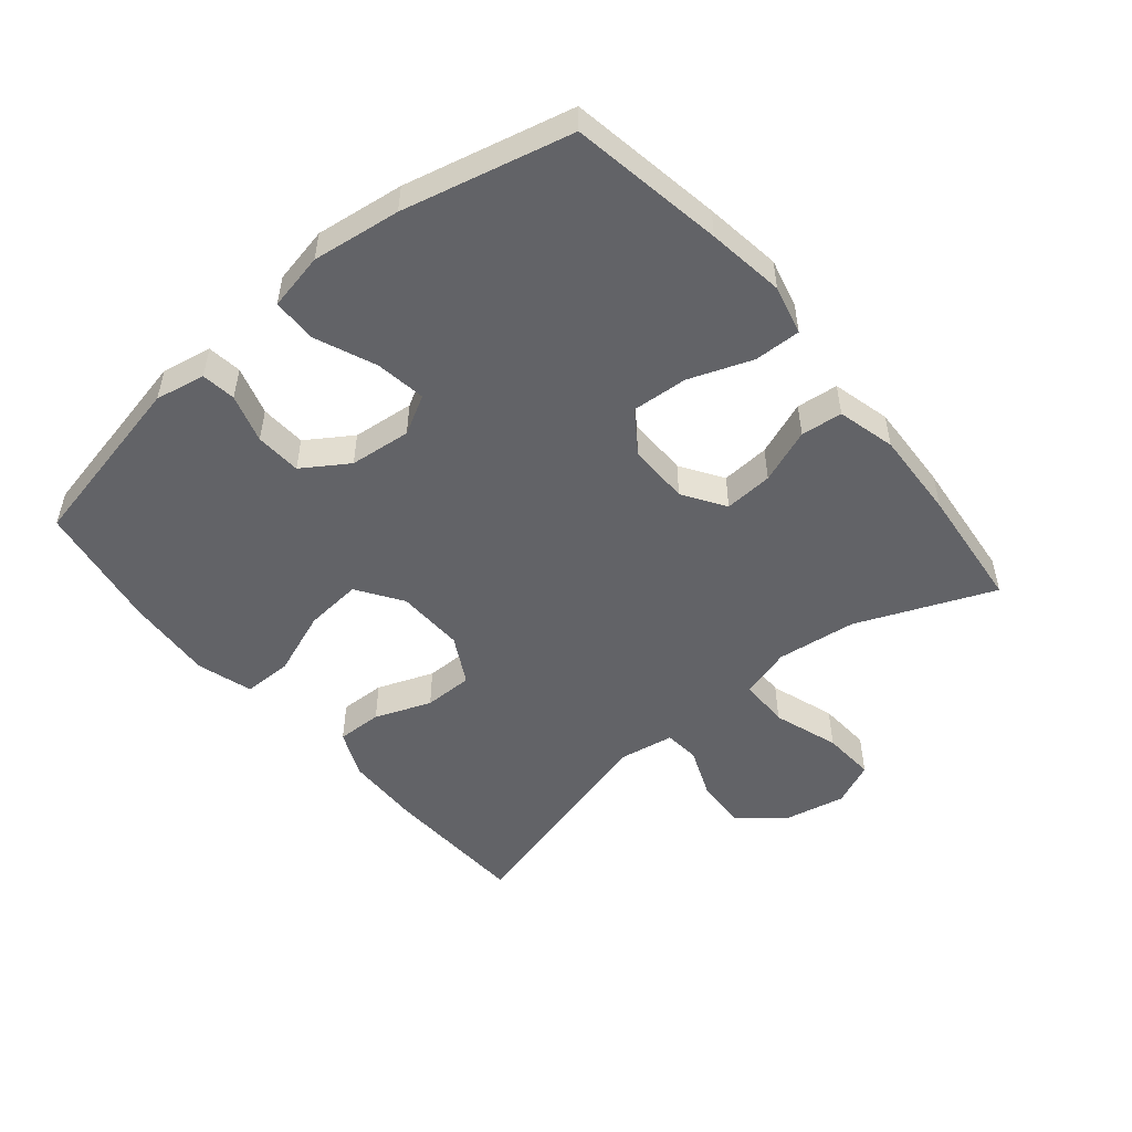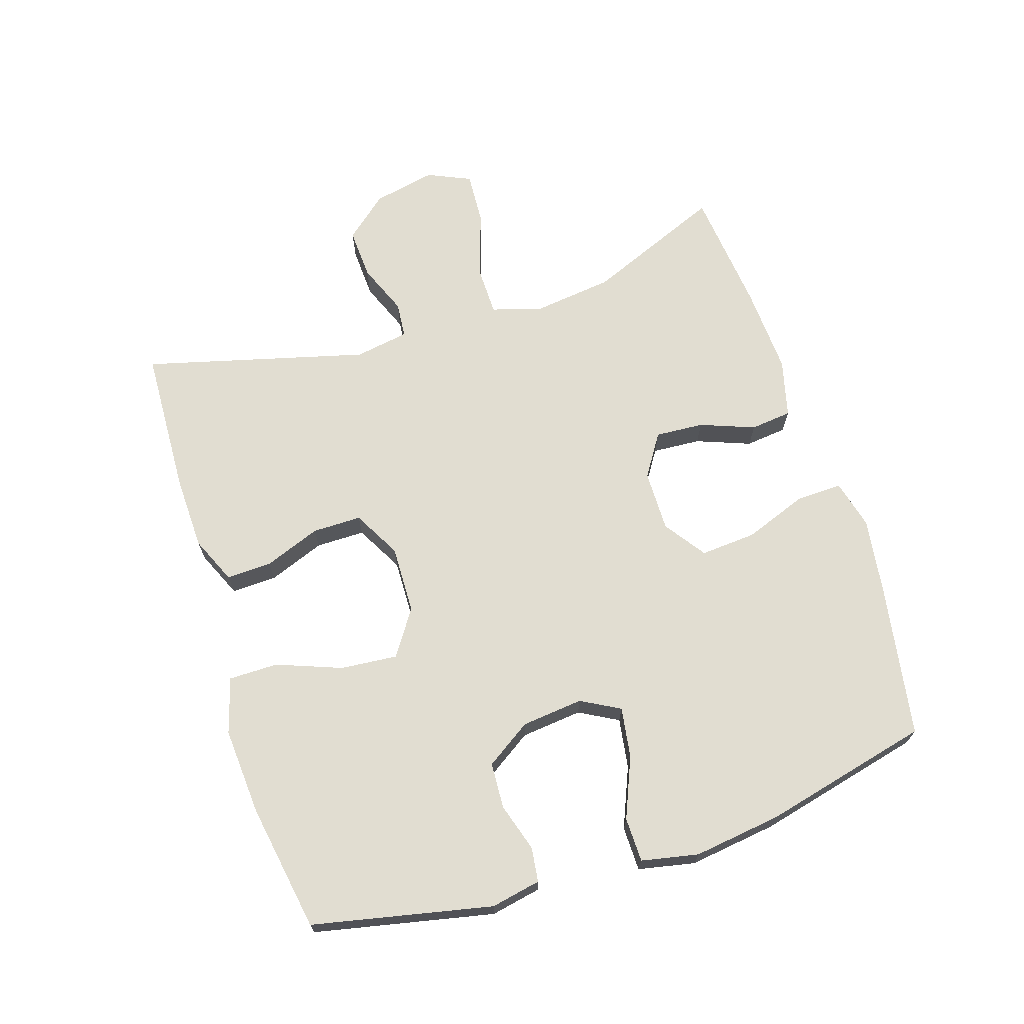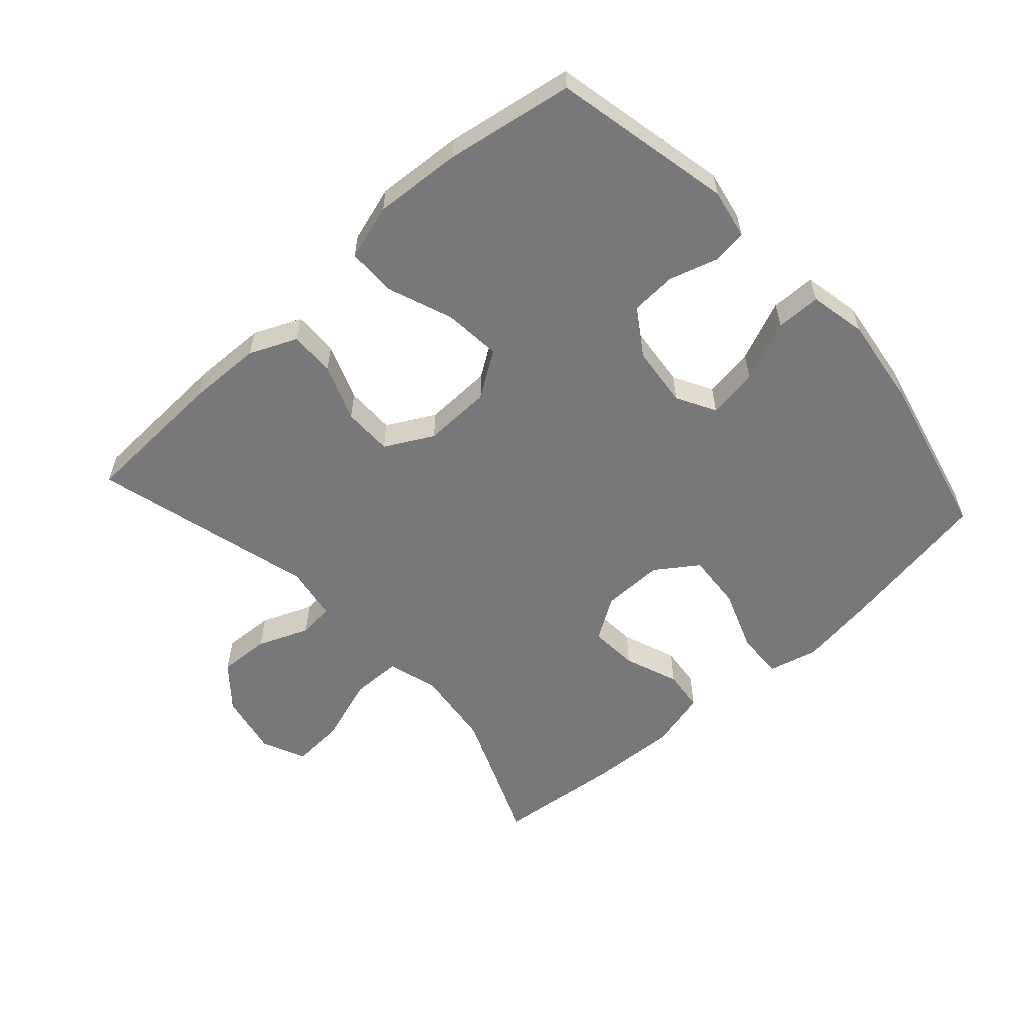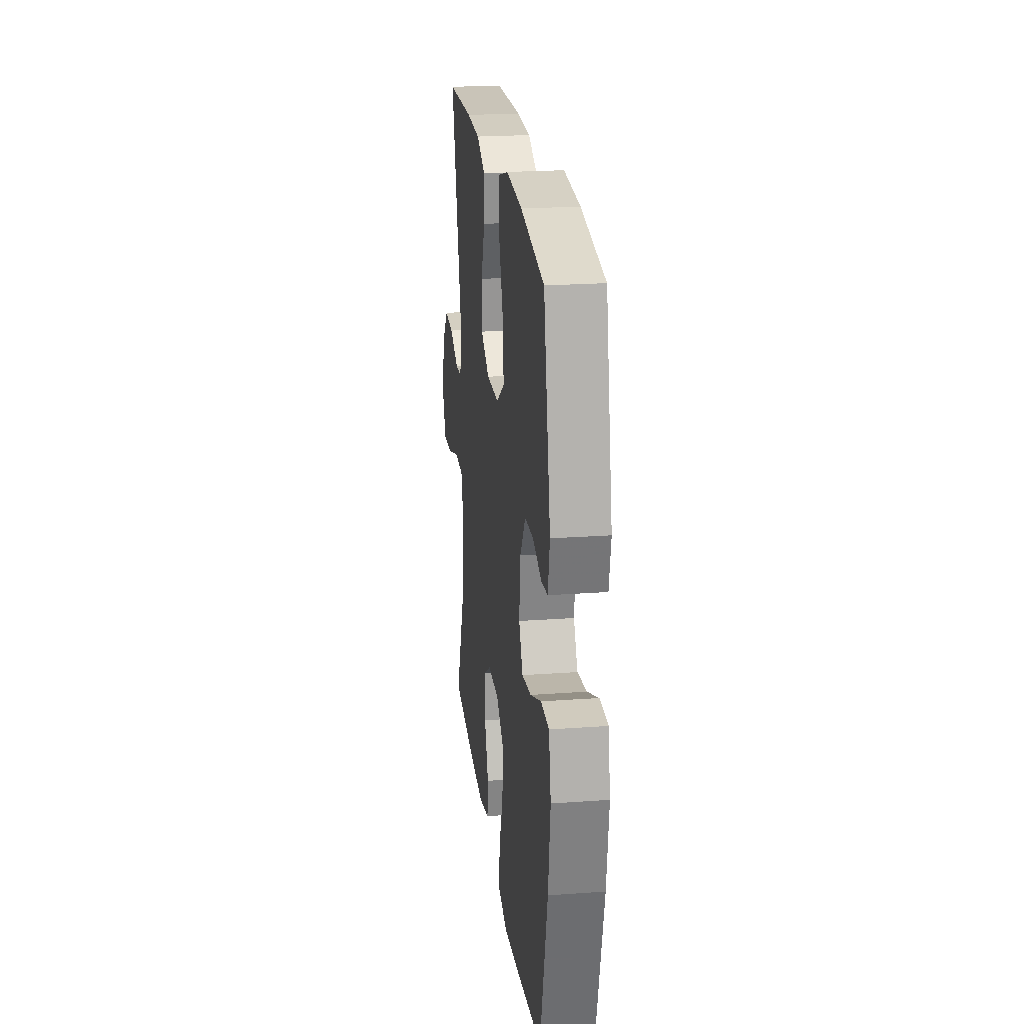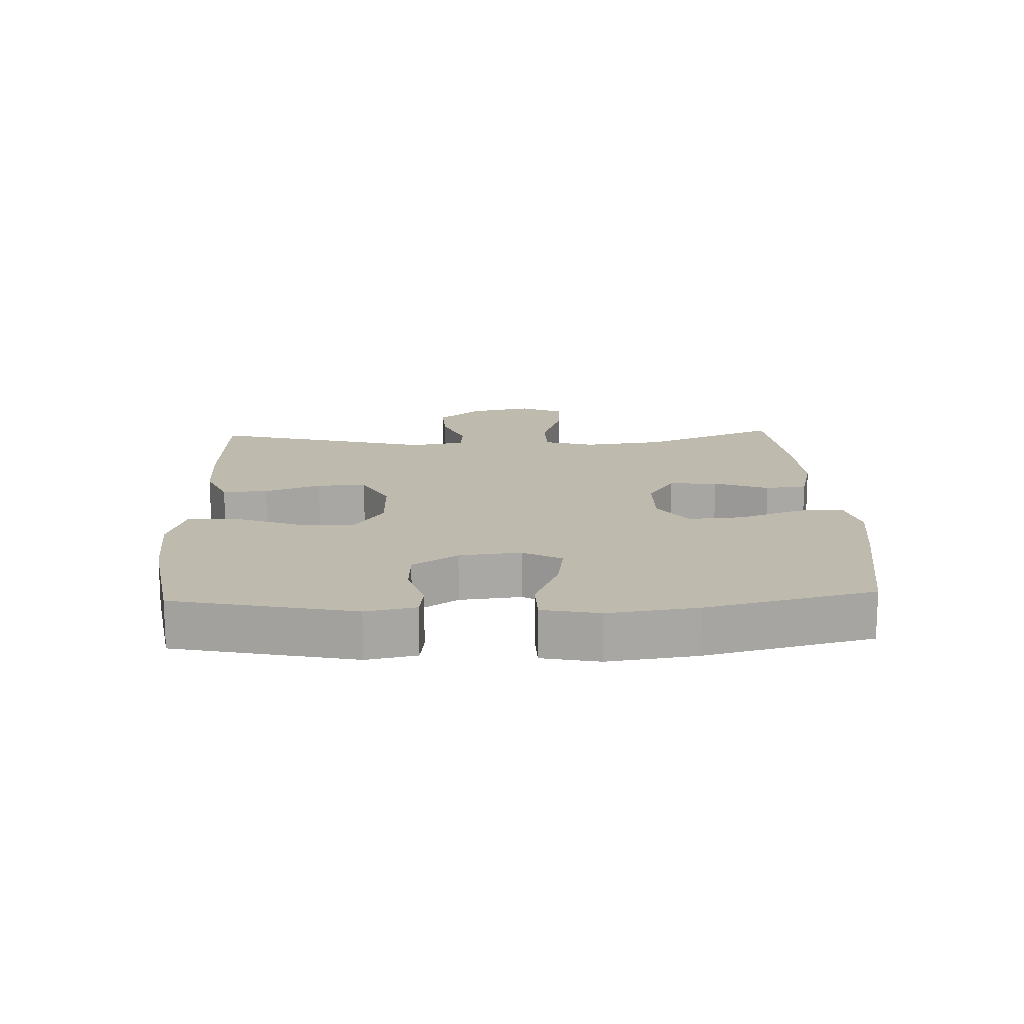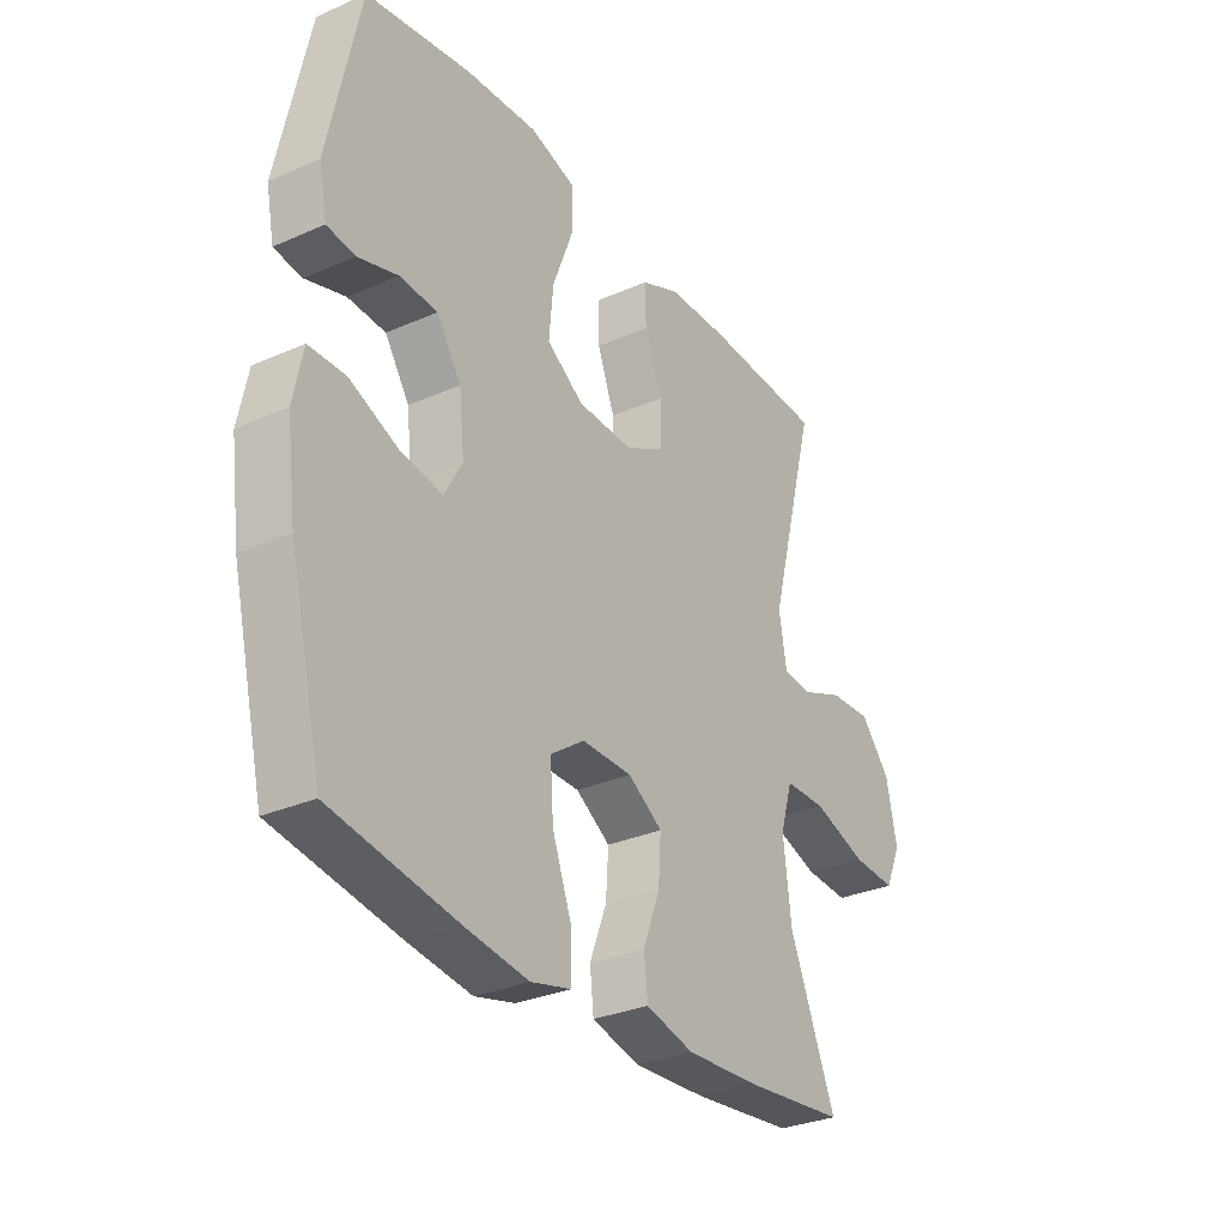
<metadata>
{"format":"obj","ext":"obj","renderer":"f3d","projection":"perspective","resolution":1024,"background":"white","views":[{"elev":-51.0,"azim":129.8,"up":"+Y"},{"elev":68.8,"azim":72.2,"up":"+Y"},{"elev":-57.5,"azim":42.1,"up":"+Y"},{"elev":22.8,"azim":82.9,"up":"+Z"},{"elev":15.5,"azim":87.6,"up":"+Y"},{"elev":-30.5,"azim":122.5,"up":"+Z"}]}
</metadata>
<code>
v -0.5 0.07 -0.5
v -0.413 0.07 -0.289
v -0.398 0.07 -0.166
v -0.421 0.07 -0.088
v -0.499 0.07 -0.087
v -0.6 0.07 -0.121
v -0.682 0.07 -0.126
v -0.712 0.07 -0.059
v -0.692 0.07 0.038
v -0.636 0.07 0.104
v -0.557 0.07 0.1
v -0.478 0.07 0.068
v -0.423 0.07 0.073
v -0.409 0.07 0.157
v -0.5 0.07 0.5
v -0.274 0.07 0.51
v -0.159 0.07 0.507
v -0.086 0.07 0.475
v -0.088 0.07 0.405
v -0.121 0.07 0.318
v -0.121 0.07 0.242
v -0.047 0.07 0.202
v 0.058 0.07 0.205
v 0.128 0.07 0.252
v 0.12 0.07 0.34
v 0.082 0.07 0.44
v 0.082 0.07 0.516
v 0.168 0.07 0.542
v 0.303 0.07 0.533
v 0.5 0.07 0.5
v 0.559 0.07 0.223
v 0.544 0.07 0.146
v 0.491 0.07 0.139
v 0.416 0.07 0.162
v 0.345 0.07 0.158
v 0.299 0.07 0.088
v 0.289 0.07 -0.007
v 0.322 0.07 -0.067
v 0.4 0.07 -0.055
v 0.493 0.07 -0.016
v 0.562 0.07 -0.017
v 0.58 0.07 -0.105
v 0.562 0.07 -0.241
v 0.5 0.07 -0.5
v 0.264 0.07 -0.54
v 0.145 0.07 -0.557
v 0.069 0.07 -0.538
v 0.071 0.07 -0.466
v 0.107 0.07 -0.369
v 0.113 0.07 -0.283
v 0.049 0.07 -0.238
v -0.046 0.07 -0.239
v -0.111 0.07 -0.281
v -0.106 0.07 -0.356
v -0.074 0.07 -0.44
v -0.081 0.07 -0.504
v -0.171 0.07 -0.527
v -0.308 0.07 -0.52
v -0.5 0 -0.5
v -0.413 0 -0.289
v -0.398 0 -0.166
v -0.421 0 -0.088
v -0.499 0 -0.087
v -0.6 0 -0.121
v -0.682 0 -0.126
v -0.712 0 -0.059
v -0.692 0 0.038
v -0.636 0 0.104
v -0.557 0 0.1
v -0.478 0 0.068
v -0.423 0 0.073
v -0.409 0 0.157
v -0.5 0 0.5
v -0.274 0 0.51
v -0.159 0 0.507
v -0.086 0 0.475
v -0.088 0 0.405
v -0.121 0 0.318
v -0.121 0 0.242
v -0.047 0 0.202
v 0.058 0 0.205
v 0.128 0 0.252
v 0.12 0 0.34
v 0.082 0 0.44
v 0.082 0 0.516
v 0.168 0 0.542
v 0.303 0 0.533
v 0.5 0 0.5
v 0.559 0 0.223
v 0.544 0 0.146
v 0.491 0 0.139
v 0.416 0 0.162
v 0.345 0 0.158
v 0.299 0 0.088
v 0.289 0 -0.007
v 0.322 0 -0.067
v 0.4 0 -0.055
v 0.493 0 -0.016
v 0.562 0 -0.017
v 0.58 0 -0.105
v 0.562 0 -0.241
v 0.5 0 -0.5
v 0.264 0 -0.54
v 0.145 0 -0.557
v 0.069 0 -0.538
v 0.071 0 -0.466
v 0.107 0 -0.369
v 0.113 0 -0.283
v 0.049 0 -0.238
v -0.046 0 -0.239
v -0.111 0 -0.281
v -0.106 0 -0.356
v -0.074 0 -0.44
v -0.081 0 -0.504
v -0.171 0 -0.527
v -0.308 0 -0.52
f 57 58 1 2
f 54 55 56 57
f 53 54 57 2
f 52 53 2 3
f 51 52 3 4
f 46 47 48 49
f 46 49 50
f 45 46 50
f 44 45 50
f 43 44 50 51
f 39 40 41 42
f 38 39 42 43
f 31 32 33 34
f 31 34 35
f 30 31 35
f 29 30 35 36
f 25 26 27 28
f 24 25 28 29
f 17 18 19 20
f 17 20 21
f 14 15 16 17
f 13 14 17 21
f 9 10 11 12
f 9 12 13
f 8 9 13
f 5 6 7 8
f 4 5 8 13
f 38 43 51 4
f 24 29 36 37
f 23 24 37 38
f 22 23 38 4
f 4 13 21 22
f 60 59 116 115
f 115 114 113 112
f 60 115 112 111
f 61 60 111 110
f 62 61 110 109
f 107 106 105 104
f 108 107 104
f 108 104 103
f 108 103 102
f 109 108 102 101
f 100 99 98 97
f 101 100 97 96
f 92 91 90 89
f 93 92 89
f 93 89 88
f 94 93 88 87
f 86 85 84 83
f 87 86 83 82
f 78 77 76 75
f 79 78 75
f 75 74 73 72
f 79 75 72 71
f 70 69 68 67
f 71 70 67
f 71 67 66
f 66 65 64 63
f 71 66 63 62
f 62 109 101 96
f 95 94 87 82
f 96 95 82 81
f 62 96 81 80
f 80 79 71 62
f 1 59 60 2
f 2 60 61 3
f 3 61 62 4
f 4 62 63 5
f 5 63 64 6
f 6 64 65 7
f 7 65 66 8
f 8 66 67 9
f 9 67 68 10
f 10 68 69 11
f 11 69 70 12
f 12 70 71 13
f 13 71 72 14
f 14 72 73 15
f 15 73 74 16
f 16 74 75 17
f 17 75 76 18
f 18 76 77 19
f 19 77 78 20
f 20 78 79 21
f 21 79 80 22
f 22 80 81 23
f 23 81 82 24
f 24 82 83 25
f 25 83 84 26
f 26 84 85 27
f 27 85 86 28
f 28 86 87 29
f 29 87 88 30
f 30 88 89 31
f 31 89 90 32
f 32 90 91 33
f 33 91 92 34
f 34 92 93 35
f 35 93 94 36
f 36 94 95 37
f 37 95 96 38
f 38 96 97 39
f 39 97 98 40
f 40 98 99 41
f 41 99 100 42
f 42 100 101 43
f 43 101 102 44
f 44 102 103 45
f 45 103 104 46
f 46 104 105 47
f 47 105 106 48
f 48 106 107 49
f 49 107 108 50
f 50 108 109 51
f 51 109 110 52
f 52 110 111 53
f 53 111 112 54
f 54 112 113 55
f 55 113 114 56
f 56 114 115 57
f 57 115 116 58
f 58 116 59 1

</code>
